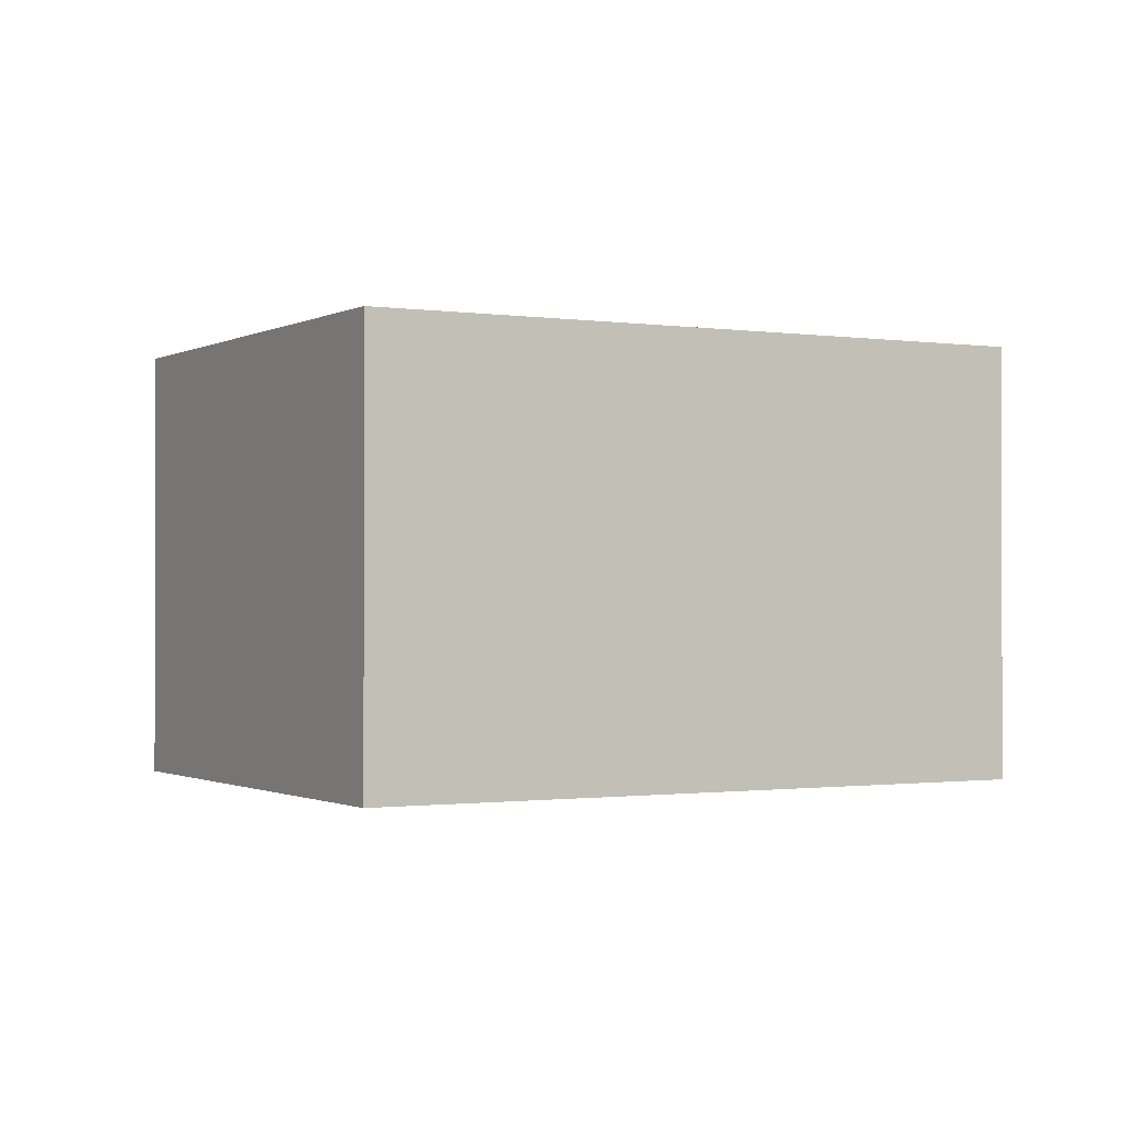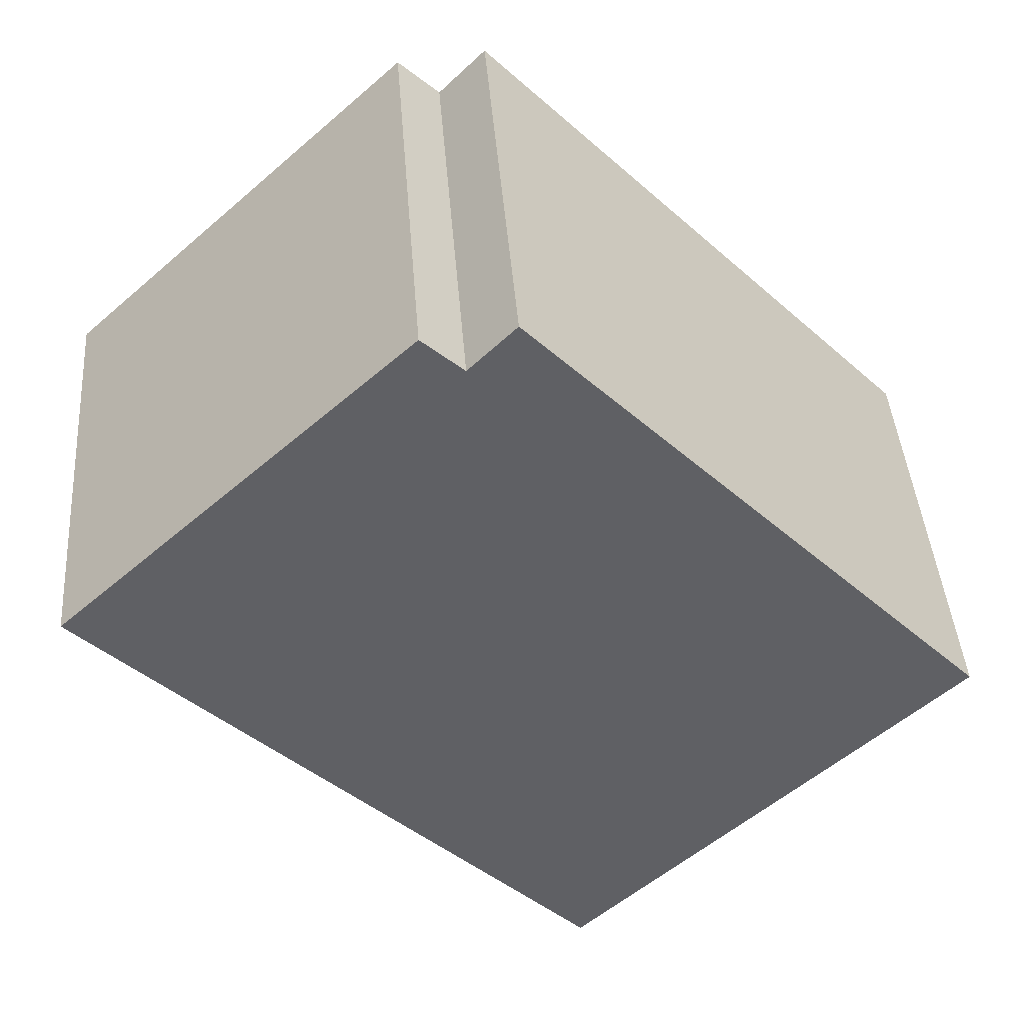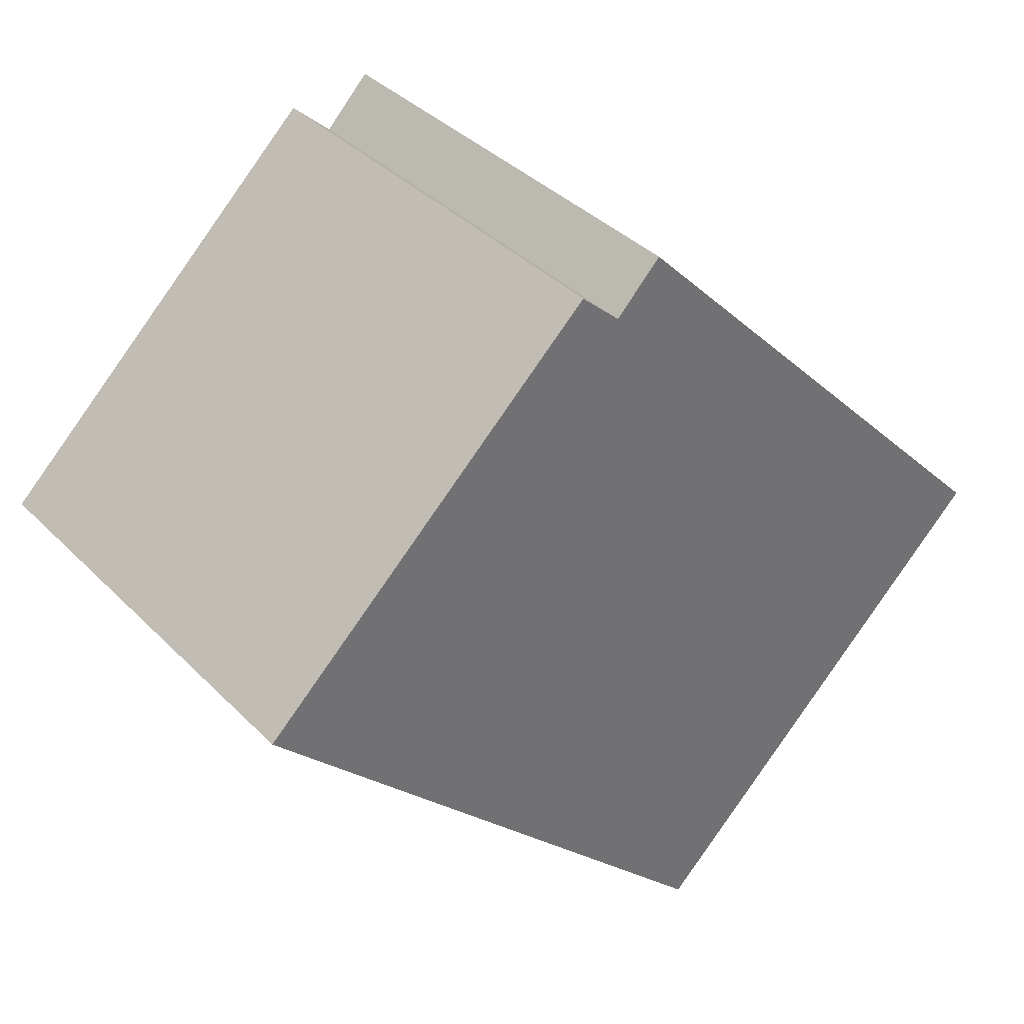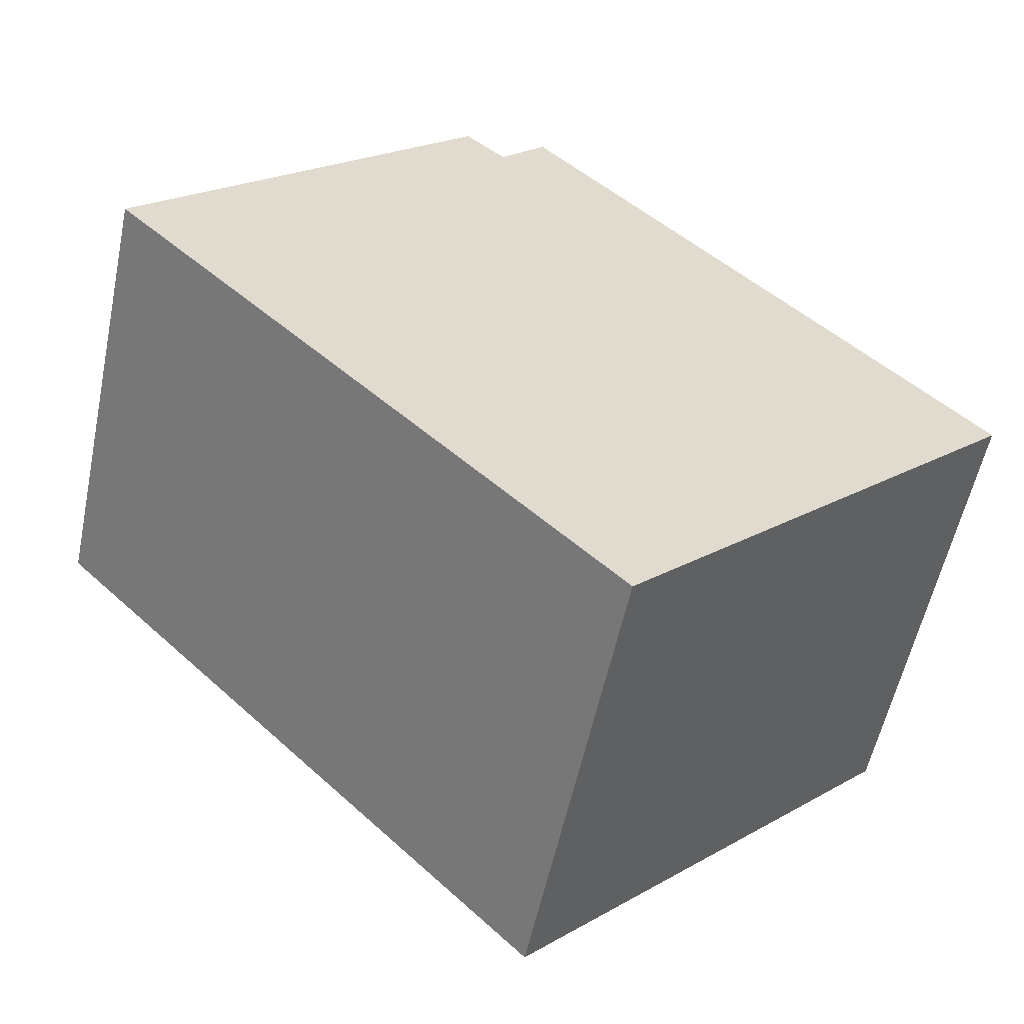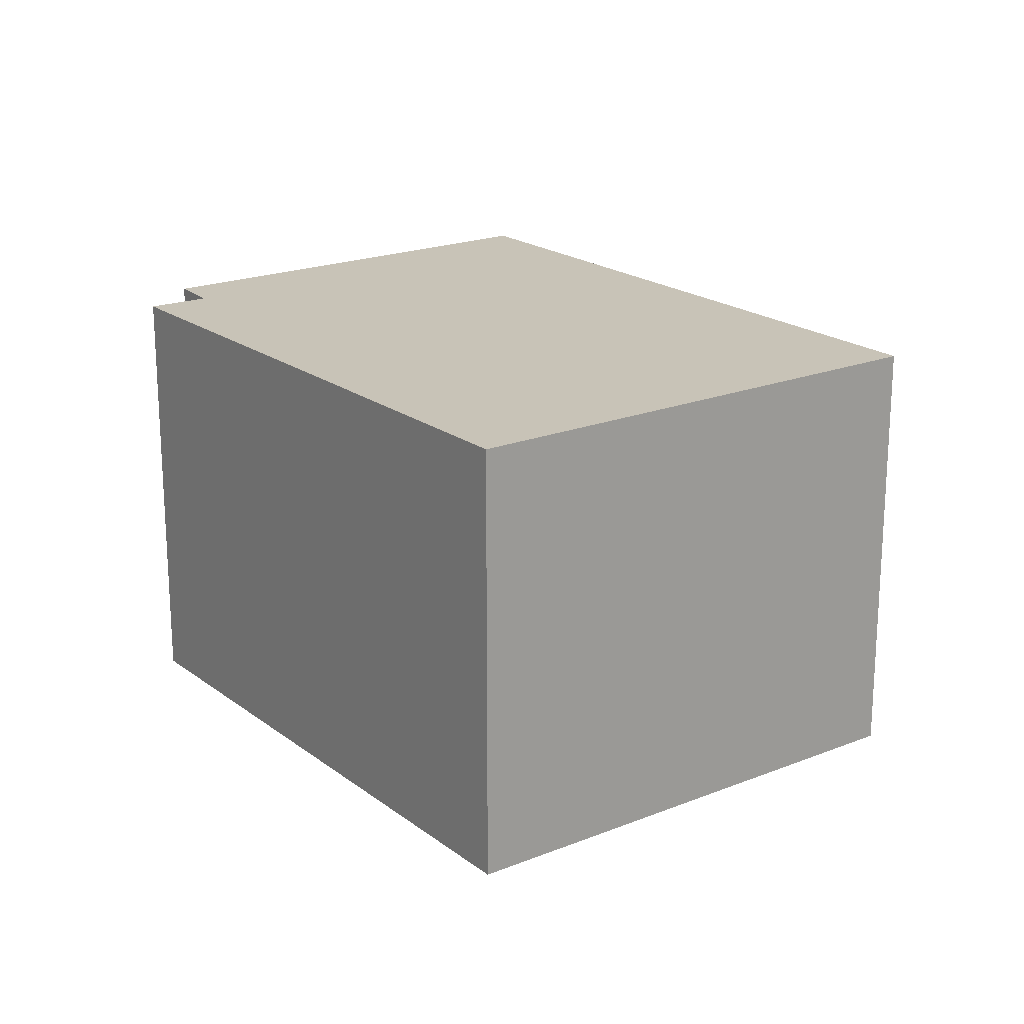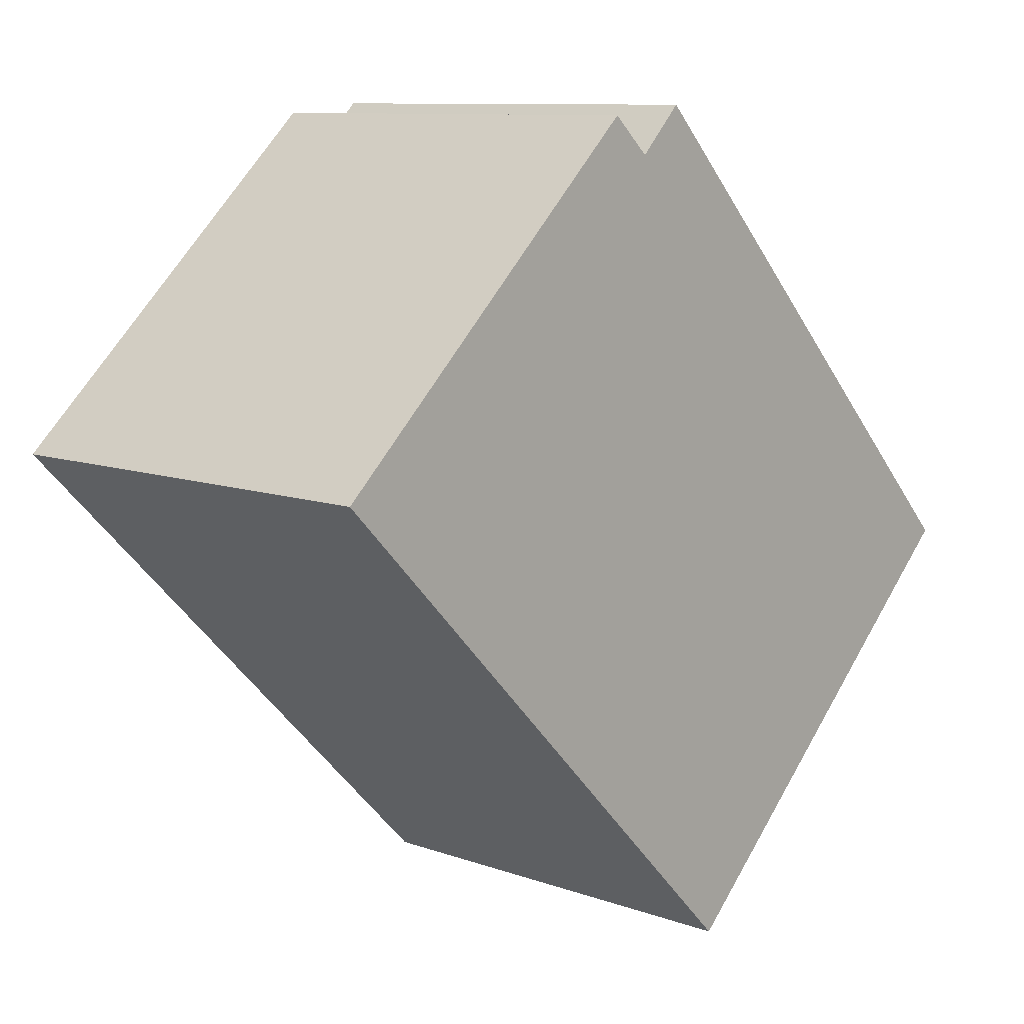
<metadata>
{"format":"obj","ext":"obj","renderer":"f3d","projection":"perspective","resolution":1024,"background":"white","views":[{"elev":-0.9,"azim":-163.4,"up":"+Y"},{"elev":42.6,"azim":-4.3,"up":"+Z"},{"elev":37.4,"azim":-38.4,"up":"+Z"},{"elev":-56.2,"azim":-11.8,"up":"+Z"},{"elev":19.8,"azim":99.7,"up":"+Y"},{"elev":9.9,"azim":-47.4,"up":"+Z"}]}
</metadata>
<code>
v  3.288 4.216 3.074
v  4.769 4.216 -4.826
v  8.977e-05 4.216 -0.0001336
v  3.674 4.216 2.723
v  8.424 4.216 -1.32
v  4.11 4.216 3.164
v  0 0 0
v  3.674 -1.667e-16 2.723
v  3.288 -1.883e-16 3.074
v  8.424 8.08e-17 -1.32
v  4.11 -1.937e-16 3.164
v  4.769 2.955e-16 -4.826
g defaultobject
f 1 2 3
f 2 1 4
f 2 4 5
f 5 4 6
f 7 8 9
f 8 10 11
f 10 8 7
f 10 7 12
f 1 7 9
f 7 1 3
f 8 1 9
f 1 8 4
f 6 8 11
f 8 6 4
f 10 6 11
f 6 10 5
f 12 5 10
f 5 12 2
f 3 12 7
f 12 3 2

</code>
